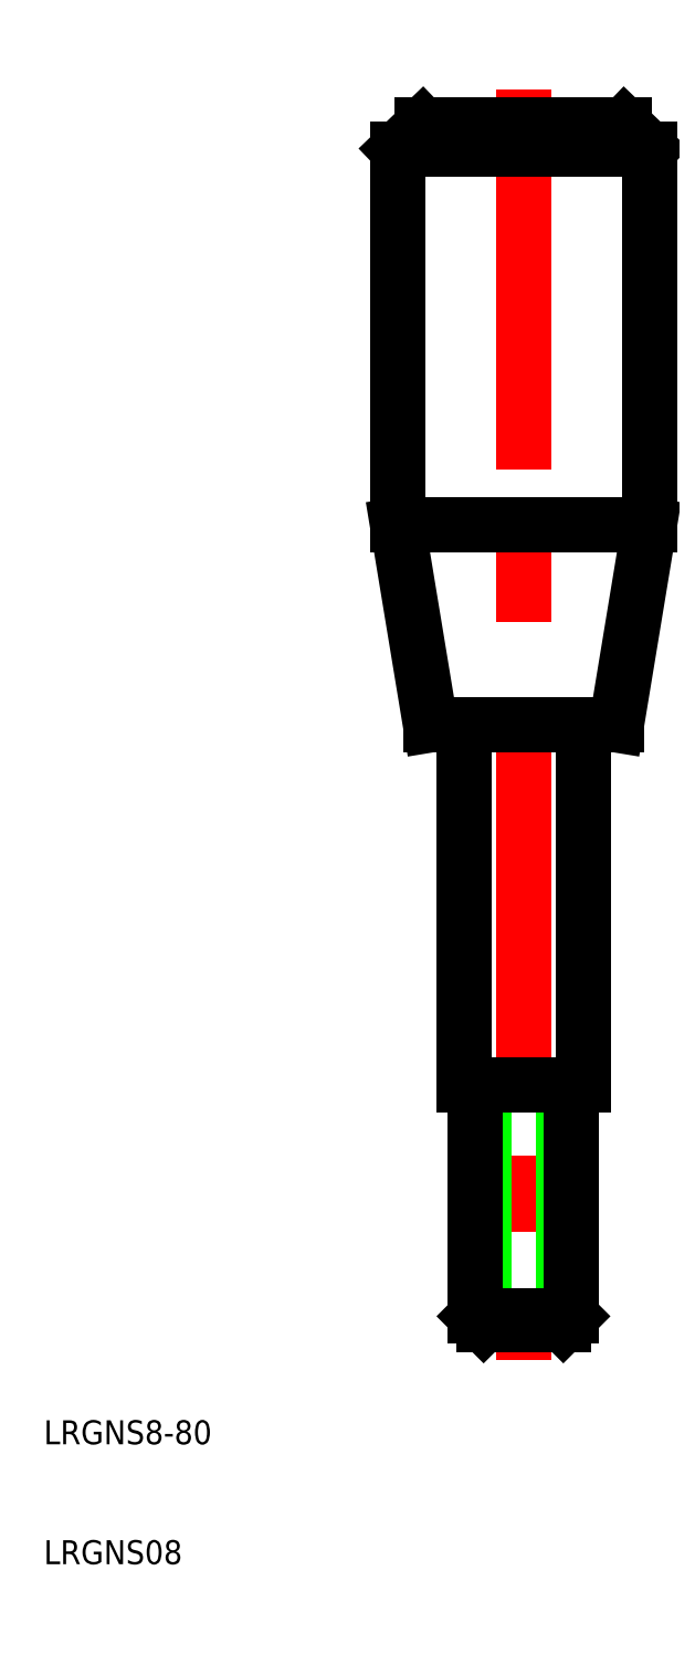
<metadata>
{"format":"dxf","ext":"dxf","renderer":"ezdxf+matplotlib","layout":"modelspace","background":"white","min_lineweight":24,"dpi":150}
</metadata>
<code>
0
SECTION
2
ENTITIES
0
LINE
8
CENTER
10
50
20
133
30
0
11
50
21
27
31
0
0
LINE
8
0
10
45
20
80
30
0
11
45
21
50
31
0
0
LINE
8
0
10
55
20
80
30
0
11
55
21
50
31
0
0
TEXT
8
0
10
10
20
10
30
0
40
2
1
LRGNS08
0
TEXT
8
0
10
10
20
20
30
0
40
2
1
LRGNS8-80
0
LINE
8
0
10
45
20
50
30
0
11
46
21
50
31
0
0
LINE
8
0
10
53.32
20
50
30
0
11
53.32
21
30
31
0
0
LINE
8
0
10
46.68
20
50
30
0
11
46.68
21
30
31
0
0
LINE
8
0
10
46
20
50
30
0
11
46
21
30.68
31
0
0
LINE
8
0
10
54
20
50
30
0
11
54
21
30.68
31
0
0
LINE
8
0
10
53.32
20
30
30
0
11
50
21
30
31
0
0
LINE
8
0
10
54
20
30.68
30
0
11
50
21
30.68
31
0
0
LINE
8
0
10
46
20
30.68
30
0
11
50
21
30.68
31
0
0
LINE
8
0
10
46.68
20
30
30
0
11
50
21
30
31
0
0
LINE
8
0
10
46
20
30.68
30
0
11
46.68
21
30
31
0
0
LINE
8
0
10
54
20
30.68
30
0
11
53.32
21
30
31
0
0
LINE
8
0
10
55
20
50
30
0
11
54
21
50
31
0
0
LINE
8
0
10
54
20
50
30
0
11
50
21
50
31
0
0
LINE
8
0
10
46
20
50
30
0
11
50
21
50
31
0
0
LINE
8
0
10
39.5
20
96.67
30
0
11
39.5
21
128
31
0
0
LINE
8
0
10
60.5
20
96.67
30
0
11
60.5
21
128
31
0
0
LINE
8
0
10
39.5
20
96.67
30
0
11
50
21
96.67
31
0
0
LINE
8
0
10
45
20
80
30
0
11
50
21
80
31
0
0
LINE
8
0
10
42.25
20
80
30
0
11
39.5
21
96.67
31
0
0
LINE
8
0
10
42.25
20
80
30
0
11
45
21
80
31
0
0
LINE
8
0
10
57.75
20
80
30
0
11
60.5
21
96.67
31
0
0
LINE
8
0
10
55
20
80
30
0
11
50
21
80
31
0
0
LINE
8
0
10
57.75
20
80
30
0
11
55
21
80
31
0
0
LINE
8
0
10
60.5
20
96.67
30
0
11
50
21
96.67
31
0
0
LINE
8
0
10
39.5
20
128
30
0
11
50
21
128
31
0
0
LINE
8
0
10
41.58
20
130
30
0
11
50
21
130
31
0
0
LINE
8
0
10
39.5
20
128
30
0
11
41.58
21
130
31
0
0
LINE
8
0
10
60.5
20
128
30
0
11
50
21
128
31
0
0
LINE
8
0
10
58.42
20
130
30
0
11
50
21
130
31
0
0
LINE
8
0
10
60.5
20
128
30
0
11
58.42
21
130
31
0
0
ENDSEC
0
EOF

</code>
